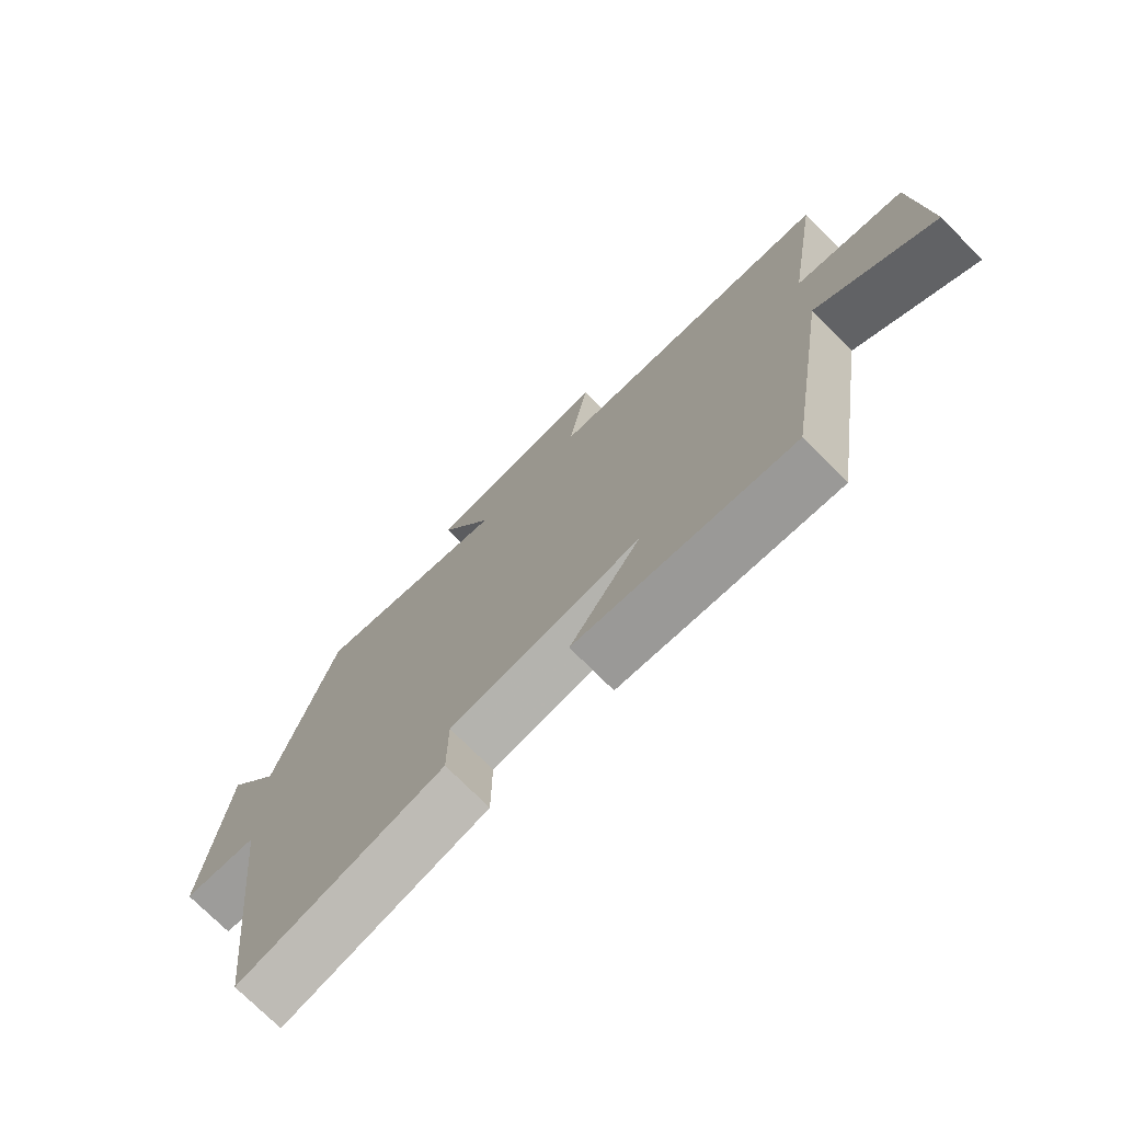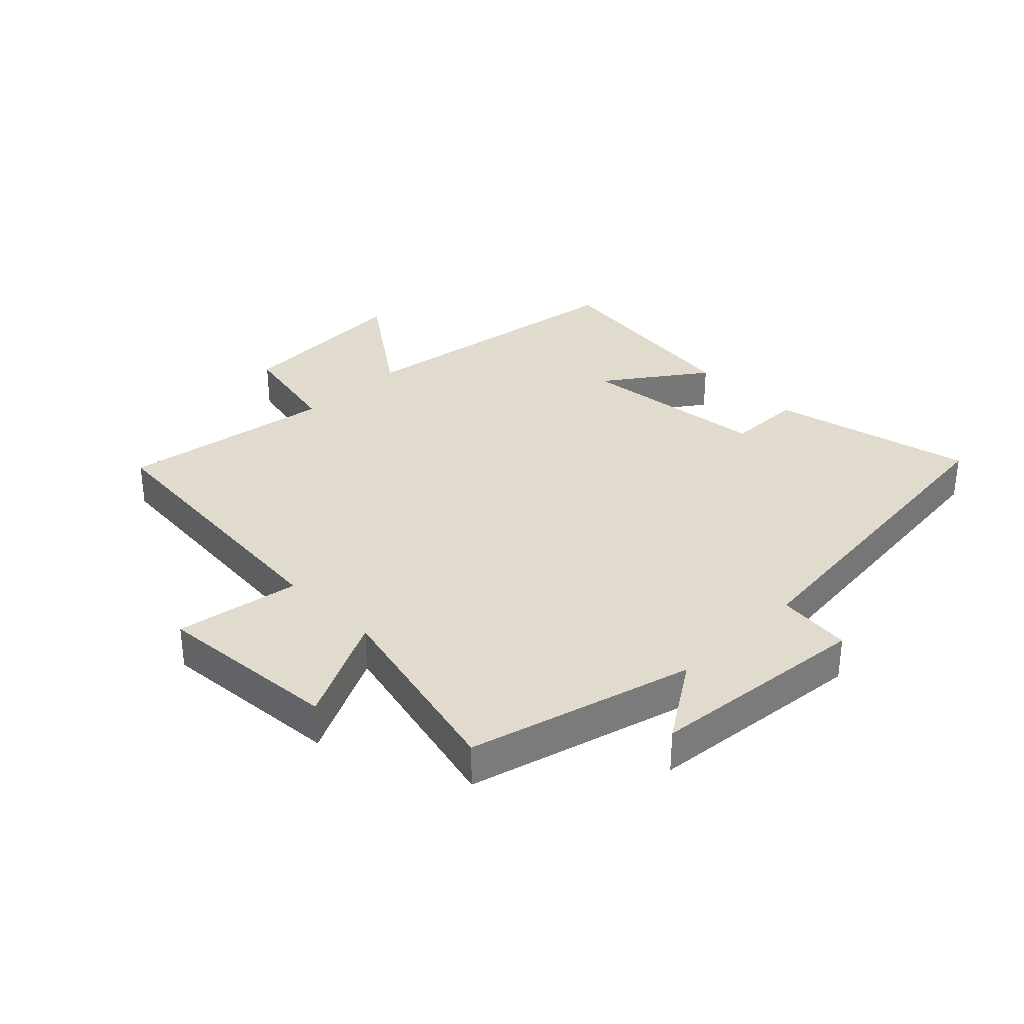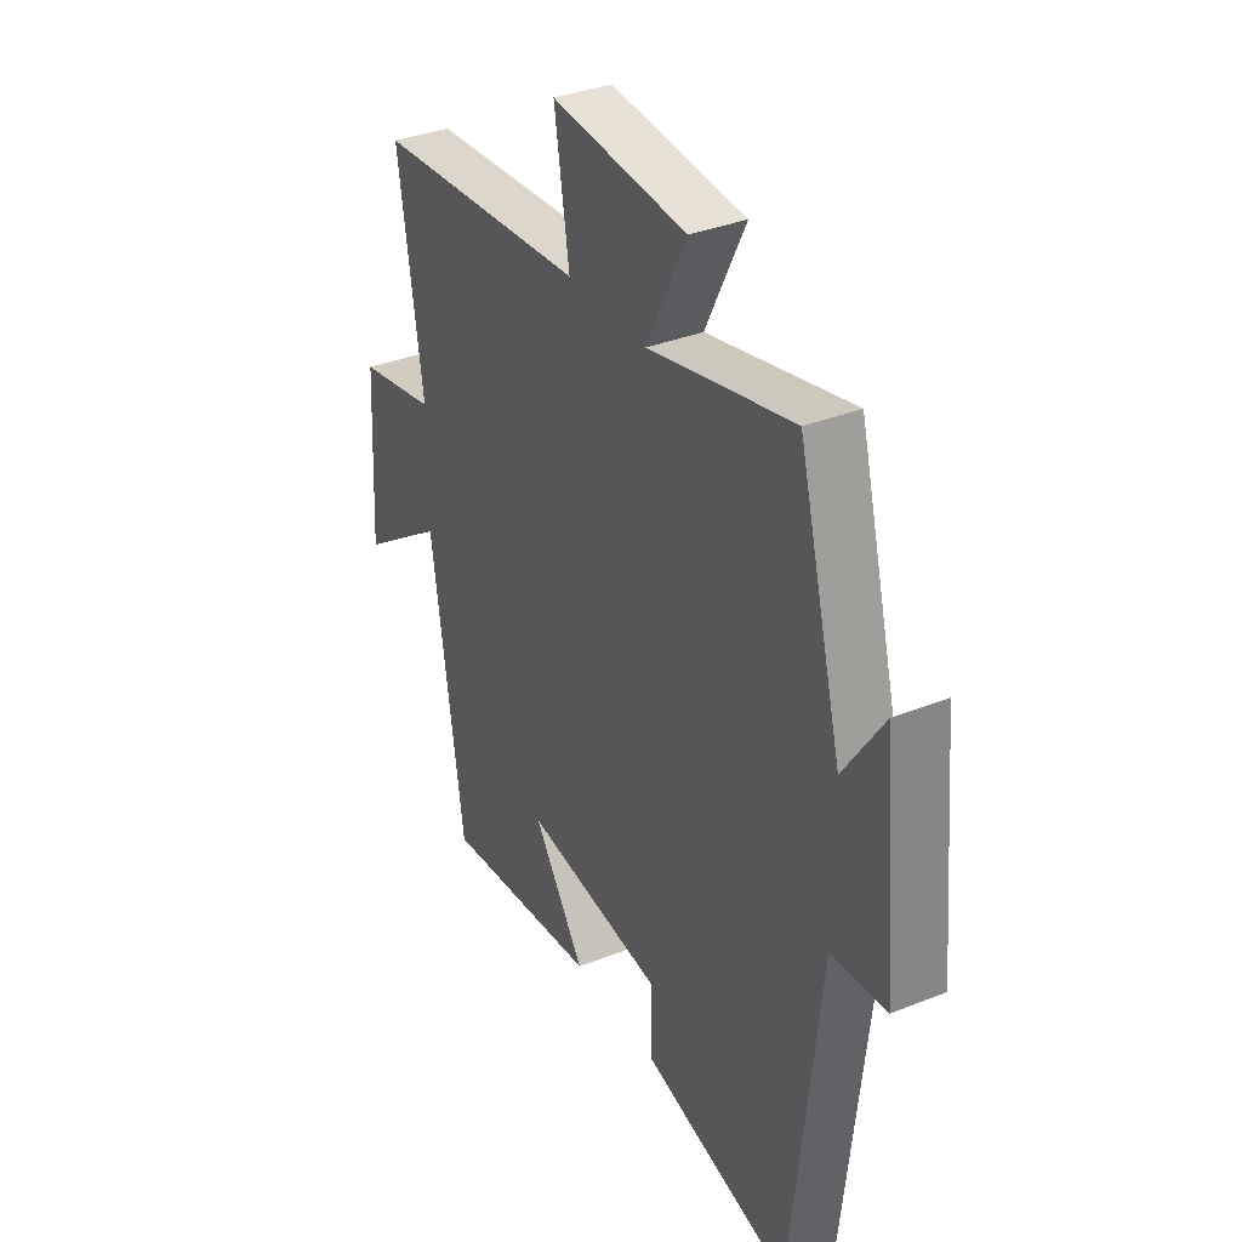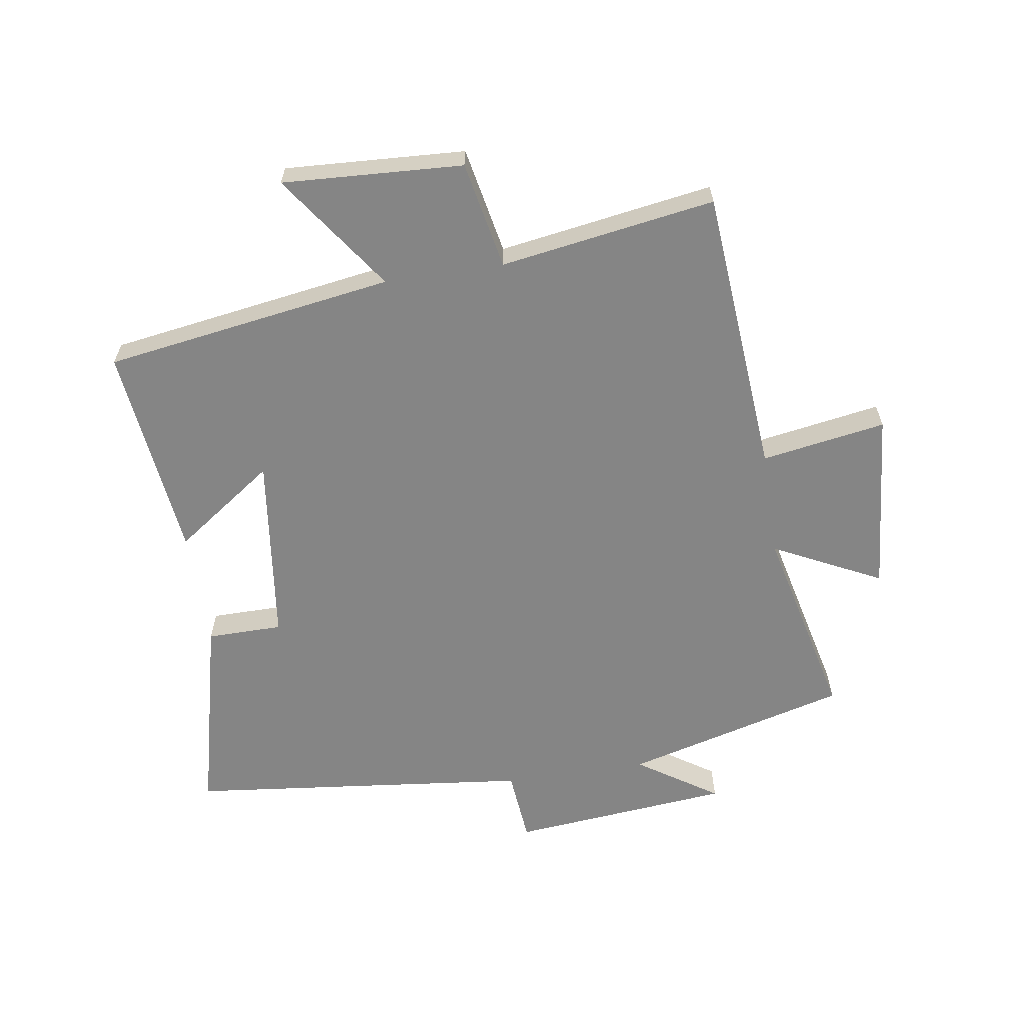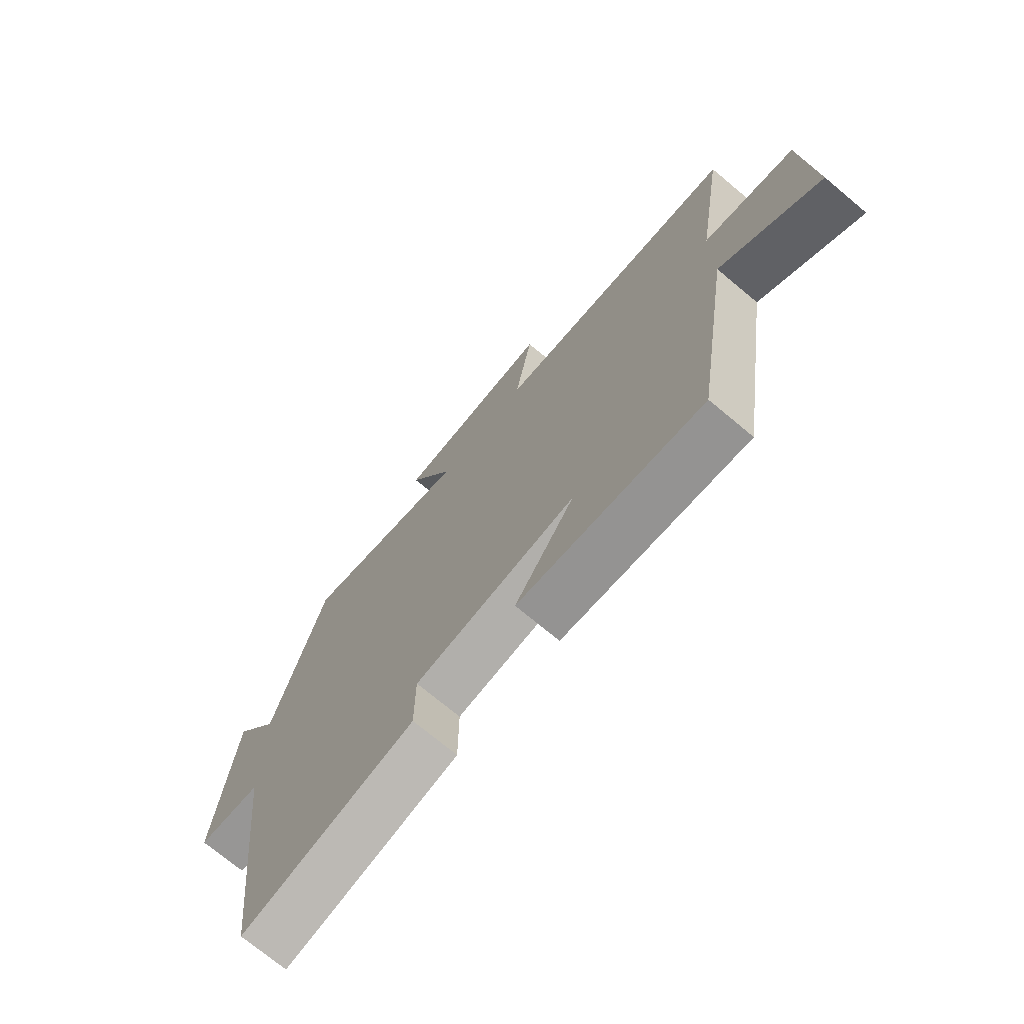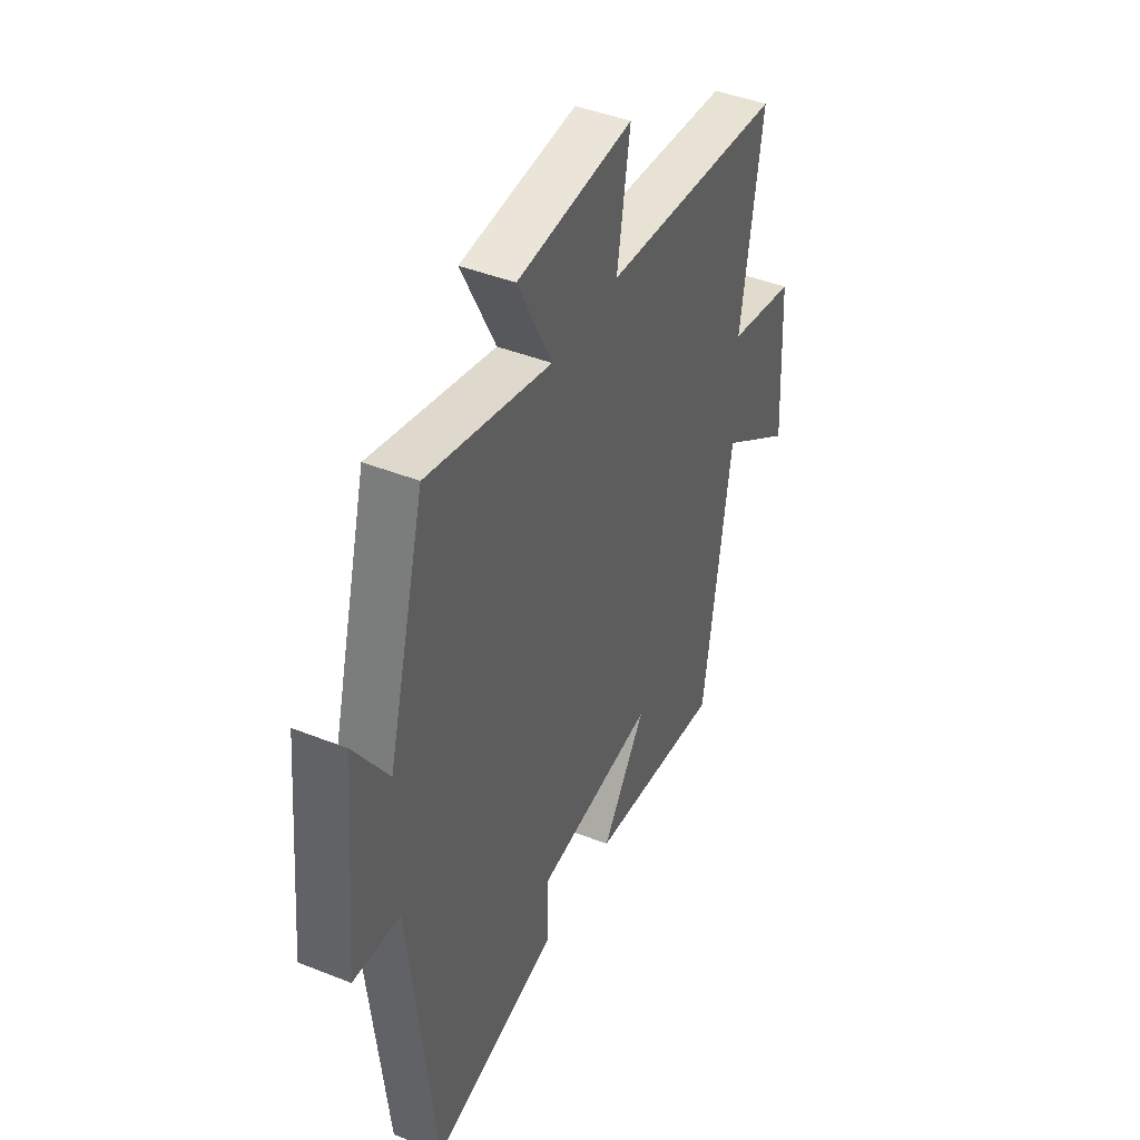
<metadata>
{"format":"obj","ext":"obj","renderer":"f3d","projection":"perspective","resolution":1024,"background":"white","views":[{"elev":-74.4,"azim":-135.1,"up":"+Z"},{"elev":33.3,"azim":45.5,"up":"+Y"},{"elev":35.1,"azim":62.1,"up":"+Z"},{"elev":-61.8,"azim":-81.2,"up":"+Y"},{"elev":-72.5,"azim":-129.9,"up":"+Z"},{"elev":43.2,"azim":115.3,"up":"+Z"}]}
</metadata>
<code>
v -0.554 0.07 0.463
v -0.089 0.07 0.5
v -0.122 0.07 0.7
v 0.174 0.07 0.674
v 0.087 0.07 0.5
v 0.404 0.07 0.574
v 0.5 0.07 0.214
v 0.586 0.07 0.343
v 0.62 0.07 -0.013
v 0.5 0.07 -0.024
v 0.438 0.07 -0.579
v 0.112 0.07 -0.5
v 0.111 0.07 -0.378
v -0.195 0.07 -0.34
v -0.082 0.07 -0.5
v -0.429 0.07 -0.54
v -0.5 0.07 -0.074
v -0.689 0.07 -0.206
v -0.673 0.07 0.084
v -0.5 0.07 0.118
v -0.554 0 0.463
v -0.089 0 0.5
v -0.122 0 0.7
v 0.174 0 0.674
v 0.087 0 0.5
v 0.404 0 0.574
v 0.5 0 0.214
v 0.586 0 0.343
v 0.62 0 -0.013
v 0.5 0 -0.024
v 0.438 0 -0.579
v 0.112 0 -0.5
v 0.111 0 -0.378
v -0.195 0 -0.34
v -0.082 0 -0.5
v -0.429 0 -0.54
v -0.5 0 -0.074
v -0.689 0 -0.206
v -0.673 0 0.084
v -0.5 0 0.118
f 17 18 19 20
f 16 17 20
f 14 15 16
f 14 16 20
f 13 14 20 1
f 10 11 12 13
f 7 8 9 10
f 5 6 7 10
f 5 10 13 1
f 2 3 4 5
f 1 2 5
f 40 39 38 37
f 40 37 36
f 36 35 34
f 40 36 34
f 21 40 34 33
f 33 32 31 30
f 30 29 28 27
f 30 27 26 25
f 21 33 30 25
f 25 24 23 22
f 25 22 21
f 1 21 22 2
f 2 22 23 3
f 3 23 24 4
f 4 24 25 5
f 5 25 26 6
f 6 26 27 7
f 7 27 28 8
f 8 28 29 9
f 9 29 30 10
f 10 30 31 11
f 11 31 32 12
f 12 32 33 13
f 13 33 34 14
f 14 34 35 15
f 15 35 36 16
f 16 36 37 17
f 17 37 38 18
f 18 38 39 19
f 19 39 40 20
f 20 40 21 1

</code>
